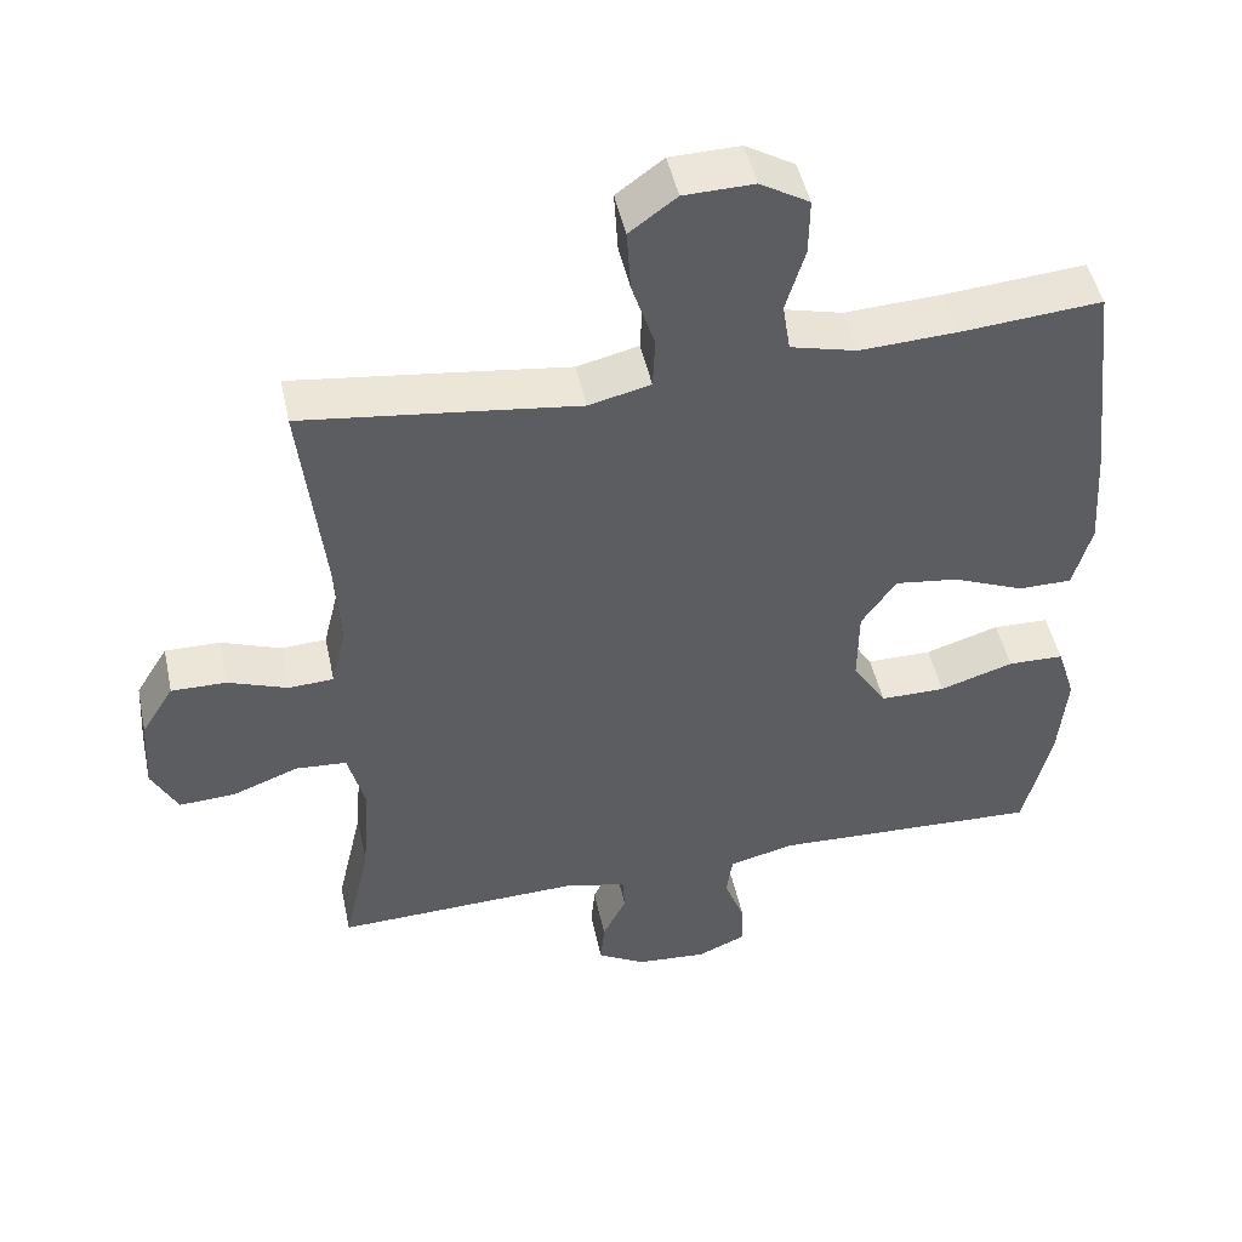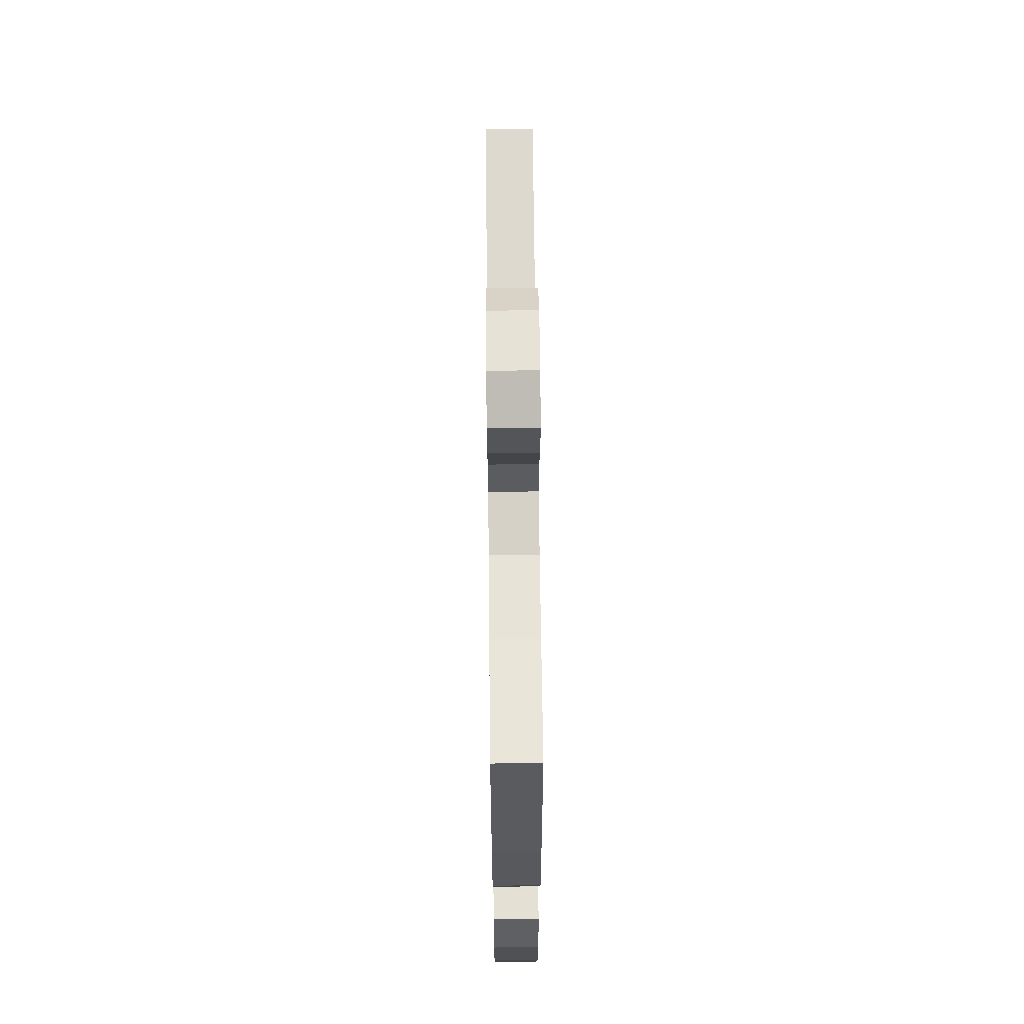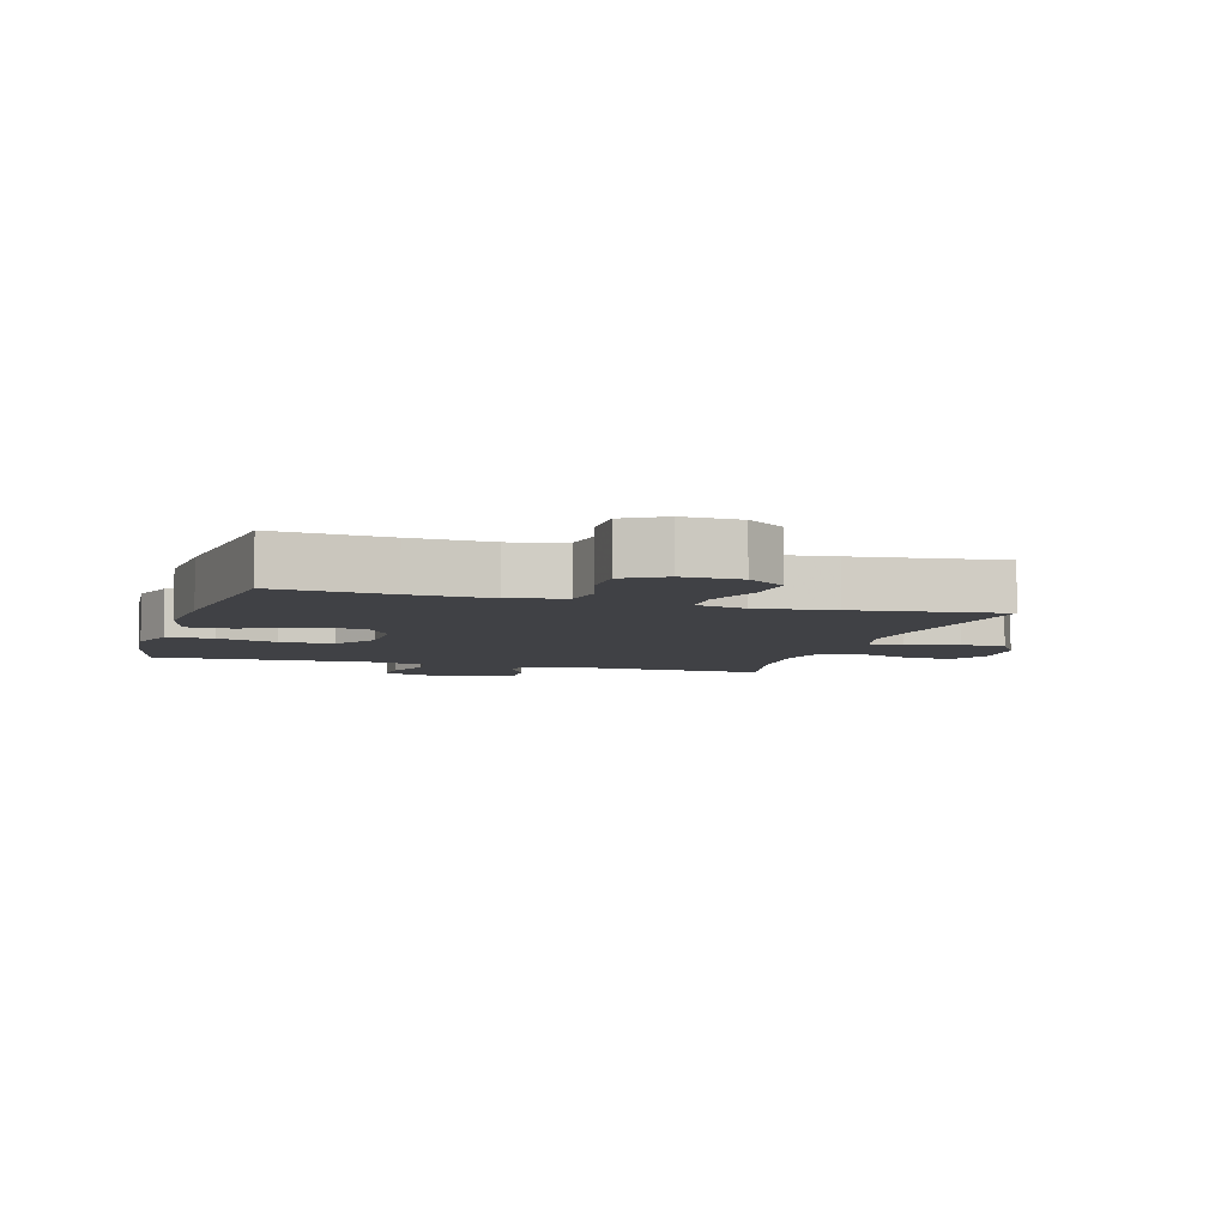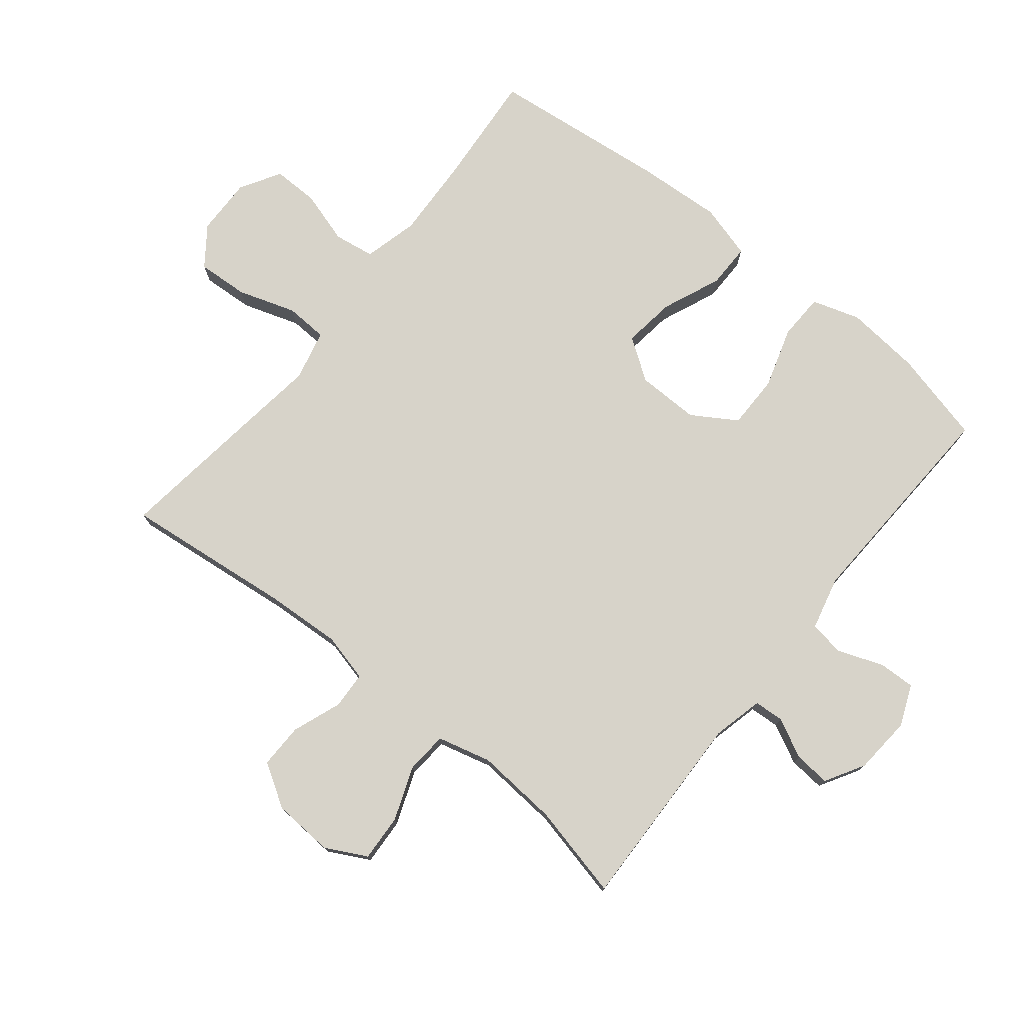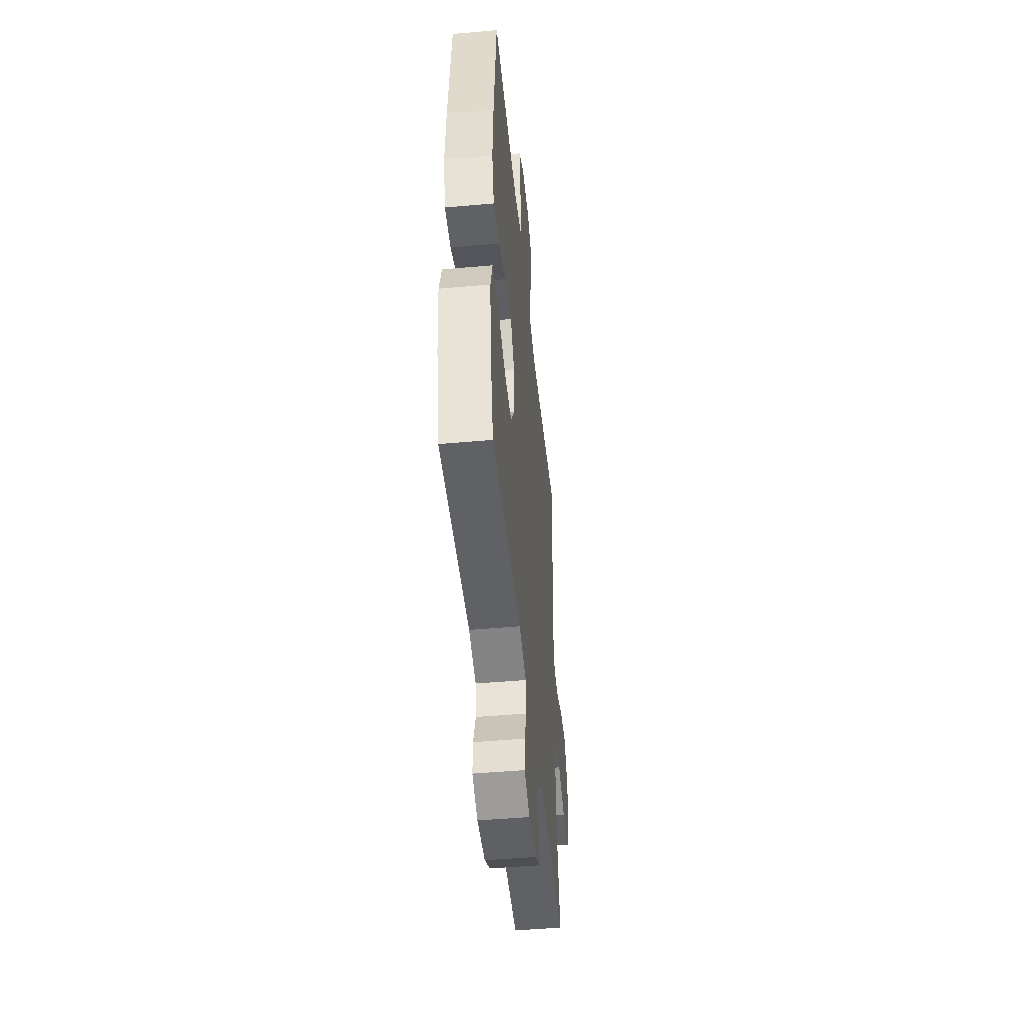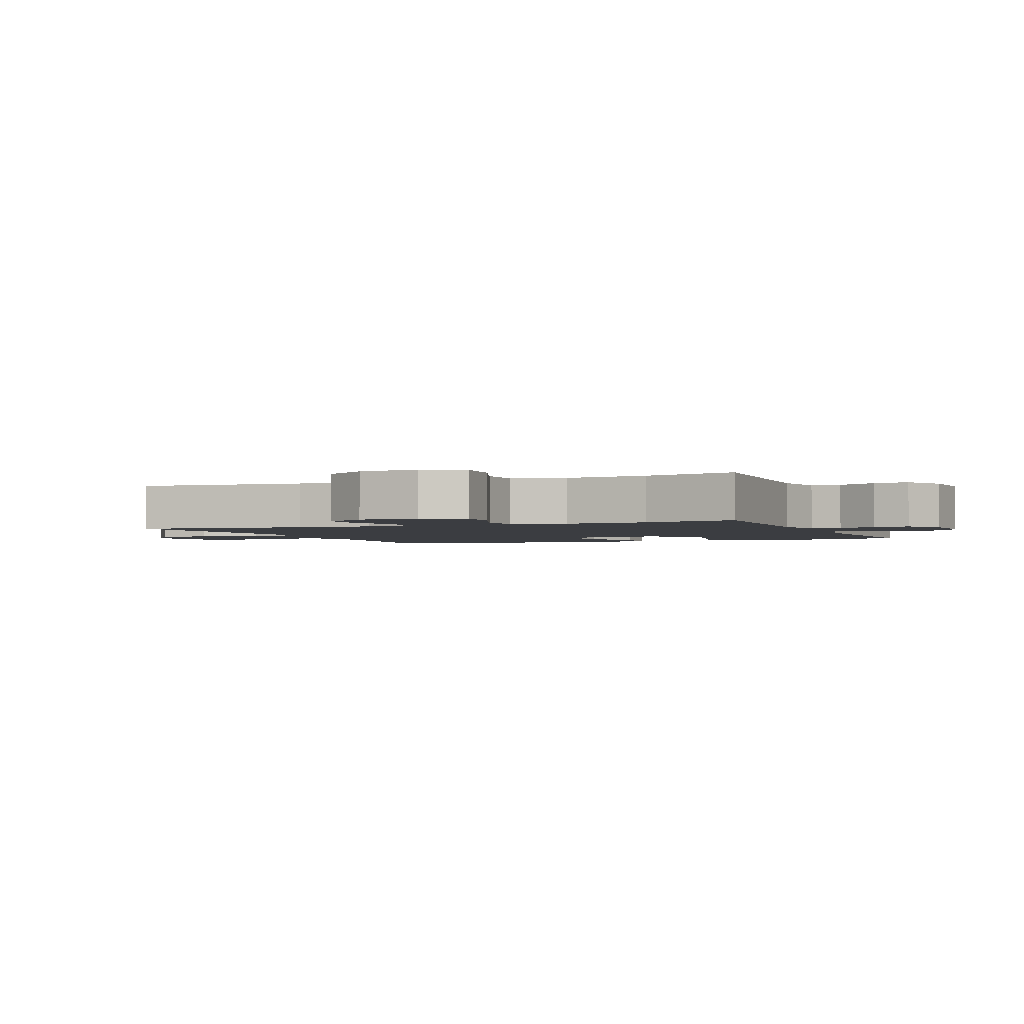
<metadata>
{"format":"obj","ext":"obj","renderer":"f3d","projection":"perspective","resolution":1024,"background":"white","views":[{"elev":47.8,"azim":167.9,"up":"+Z"},{"elev":64.4,"azim":-90.6,"up":"+Z"},{"elev":-5.9,"azim":-16.9,"up":"+Y"},{"elev":76.4,"azim":128.9,"up":"+Y"},{"elev":-47.8,"azim":-84.3,"up":"+Z"},{"elev":-2.3,"azim":112.6,"up":"+Y"}]}
</metadata>
<code>
v -0.5 0.07 0.5
v -0.318 0.07 0.485
v -0.19 0.07 0.479
v -0.104 0.07 0.501
v -0.094 0.07 0.565
v -0.119 0.07 0.648
v -0.12 0.07 0.721
v -0.056 0.07 0.759
v 0.035 0.07 0.757
v 0.096 0.07 0.712
v 0.091 0.07 0.631
v 0.061 0.07 0.54
v 0.064 0.07 0.473
v 0.144 0.07 0.454
v 0.266 0.07 0.47
v 0.5 0.07 0.5
v 0.47 0.07 0.232
v 0.463 0.07 0.113
v 0.482 0.07 0.036
v 0.54 0.07 0.033
v 0.618 0.07 0.062
v 0.689 0.07 0.063
v 0.731 0.07 -0.005
v 0.737 0.07 -0.101
v 0.703 0.07 -0.166
v 0.629 0.07 -0.162
v 0.544 0.07 -0.13
v 0.478 0.07 -0.135
v 0.456 0.07 -0.22
v 0.466 0.07 -0.351
v 0.5 0.07 -0.5
v 0.18 0.07 -0.49
v 0.1 0.07 -0.509
v 0.097 0.07 -0.556
v 0.128 0.07 -0.618
v 0.133 0.07 -0.675
v 0.071 0.07 -0.711
v -0.021 0.07 -0.718
v -0.085 0.07 -0.691
v -0.083 0.07 -0.633
v -0.056 0.07 -0.562
v -0.064 0.07 -0.506
v -0.149 0.07 -0.485
v -0.5 0.07 -0.5
v -0.536 0.07 -0.353
v -0.547 0.07 -0.234
v -0.523 0.07 -0.158
v -0.45 0.07 -0.156
v -0.354 0.07 -0.186
v -0.269 0.07 -0.186
v -0.225 0.07 -0.116
v -0.226 0.07 -0.017
v -0.271 0.07 0.048
v -0.354 0.07 0.037
v -0.447 0.07 -0.002
v -0.517 0.07 -0.002
v -0.541 0.07 0.084
v -0.532 0.07 0.22
v -0.5 0 0.5
v -0.318 0 0.485
v -0.19 0 0.479
v -0.104 0 0.501
v -0.094 0 0.565
v -0.119 0 0.648
v -0.12 0 0.721
v -0.056 0 0.759
v 0.035 0 0.757
v 0.096 0 0.712
v 0.091 0 0.631
v 0.061 0 0.54
v 0.064 0 0.473
v 0.144 0 0.454
v 0.266 0 0.47
v 0.5 0 0.5
v 0.47 0 0.232
v 0.463 0 0.113
v 0.482 0 0.036
v 0.54 0 0.033
v 0.618 0 0.062
v 0.689 0 0.063
v 0.731 0 -0.005
v 0.737 0 -0.101
v 0.703 0 -0.166
v 0.629 0 -0.162
v 0.544 0 -0.13
v 0.478 0 -0.135
v 0.456 0 -0.22
v 0.466 0 -0.351
v 0.5 0 -0.5
v 0.18 0 -0.49
v 0.1 0 -0.509
v 0.097 0 -0.556
v 0.128 0 -0.618
v 0.133 0 -0.675
v 0.071 0 -0.711
v -0.021 0 -0.718
v -0.085 0 -0.691
v -0.083 0 -0.633
v -0.056 0 -0.562
v -0.064 0 -0.506
v -0.149 0 -0.485
v -0.5 0 -0.5
v -0.536 0 -0.353
v -0.547 0 -0.234
v -0.523 0 -0.158
v -0.45 0 -0.156
v -0.354 0 -0.186
v -0.269 0 -0.186
v -0.225 0 -0.116
v -0.226 0 -0.017
v -0.271 0 0.048
v -0.354 0 0.037
v -0.447 0 -0.002
v -0.517 0 -0.002
v -0.541 0 0.084
v -0.532 0 0.22
f 58 1 2
f 57 58 2
f 56 57 2
f 55 56 2
f 54 55 2
f 53 54 2 3
f 52 53 3 4
f 51 52 4
f 47 48 49
f 46 47 49
f 45 46 49
f 44 45 49
f 43 44 49
f 42 43 49 50
f 39 40 41
f 38 39 41
f 37 38 41
f 36 37 41
f 35 36 41
f 34 35 41
f 33 34 41 42
f 42 50 51
f 33 42 51
f 32 33 51
f 25 26 27
f 24 25 27
f 23 24 27
f 22 23 27
f 21 22 27
f 20 21 27
f 19 20 27 28
f 18 19 28 29
f 14 15 16 17
f 13 14 17 18
f 10 11 12
f 9 10 12
f 8 9 12
f 7 8 12
f 6 7 12
f 5 6 12
f 4 5 12 13
f 51 4 13
f 32 51 13
f 31 32 13
f 30 31 13
f 29 30 13
f 13 18 29
f 60 59 116
f 60 116 115
f 60 115 114
f 60 114 113
f 60 113 112
f 61 60 112 111
f 62 61 111 110
f 62 110 109
f 107 106 105
f 107 105 104
f 107 104 103
f 107 103 102
f 107 102 101
f 108 107 101 100
f 99 98 97
f 99 97 96
f 99 96 95
f 99 95 94
f 99 94 93
f 99 93 92
f 100 99 92 91
f 109 108 100
f 109 100 91
f 109 91 90
f 85 84 83
f 85 83 82
f 85 82 81
f 85 81 80
f 85 80 79
f 85 79 78
f 86 85 78 77
f 87 86 77 76
f 75 74 73 72
f 76 75 72 71
f 70 69 68
f 70 68 67
f 70 67 66
f 70 66 65
f 70 65 64
f 70 64 63
f 71 70 63 62
f 71 62 109
f 71 109 90
f 71 90 89
f 71 89 88
f 71 88 87
f 87 76 71
f 1 59 60 2
f 2 60 61 3
f 3 61 62 4
f 4 62 63 5
f 5 63 64 6
f 6 64 65 7
f 7 65 66 8
f 8 66 67 9
f 9 67 68 10
f 10 68 69 11
f 11 69 70 12
f 12 70 71 13
f 13 71 72 14
f 14 72 73 15
f 15 73 74 16
f 16 74 75 17
f 17 75 76 18
f 18 76 77 19
f 19 77 78 20
f 20 78 79 21
f 21 79 80 22
f 22 80 81 23
f 23 81 82 24
f 24 82 83 25
f 25 83 84 26
f 26 84 85 27
f 27 85 86 28
f 28 86 87 29
f 29 87 88 30
f 30 88 89 31
f 31 89 90 32
f 32 90 91 33
f 33 91 92 34
f 34 92 93 35
f 35 93 94 36
f 36 94 95 37
f 37 95 96 38
f 38 96 97 39
f 39 97 98 40
f 40 98 99 41
f 41 99 100 42
f 42 100 101 43
f 43 101 102 44
f 44 102 103 45
f 45 103 104 46
f 46 104 105 47
f 47 105 106 48
f 48 106 107 49
f 49 107 108 50
f 50 108 109 51
f 51 109 110 52
f 52 110 111 53
f 53 111 112 54
f 54 112 113 55
f 55 113 114 56
f 56 114 115 57
f 57 115 116 58
f 58 116 59 1

</code>
